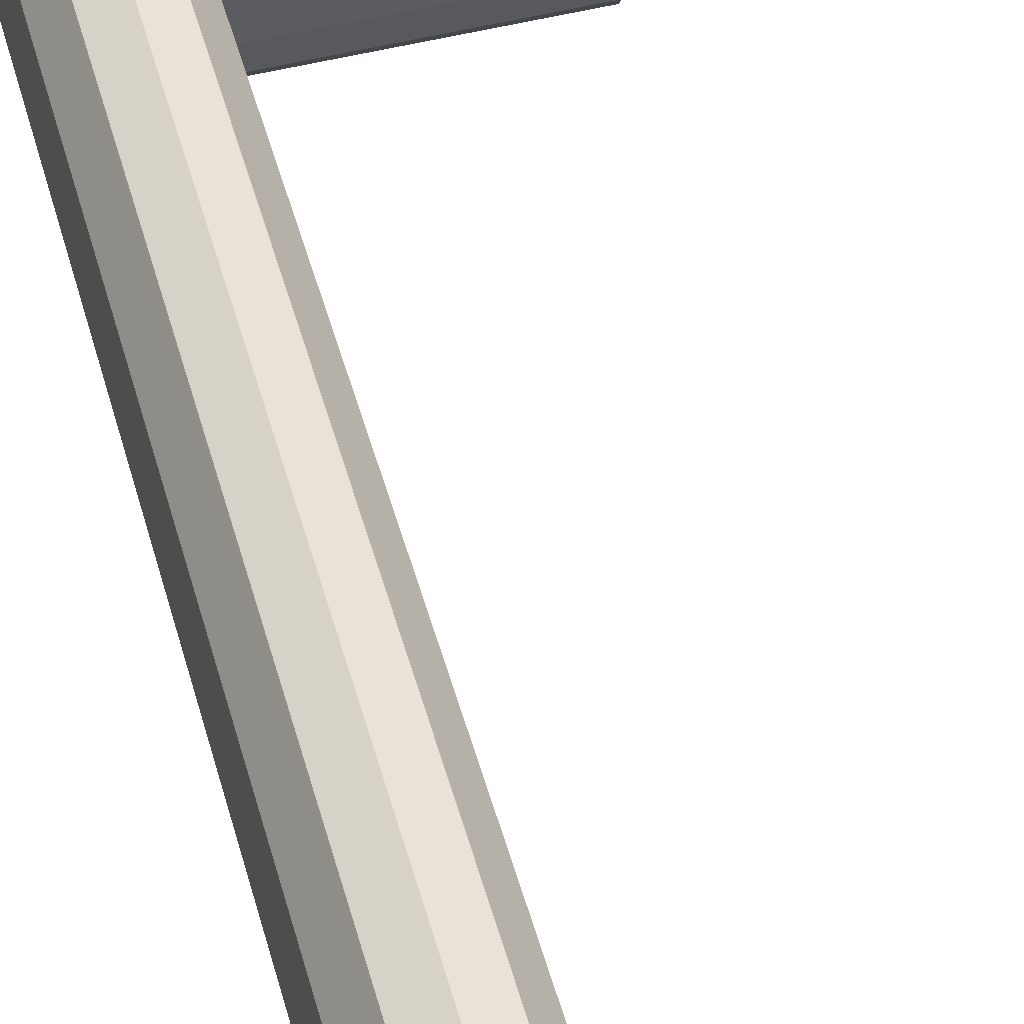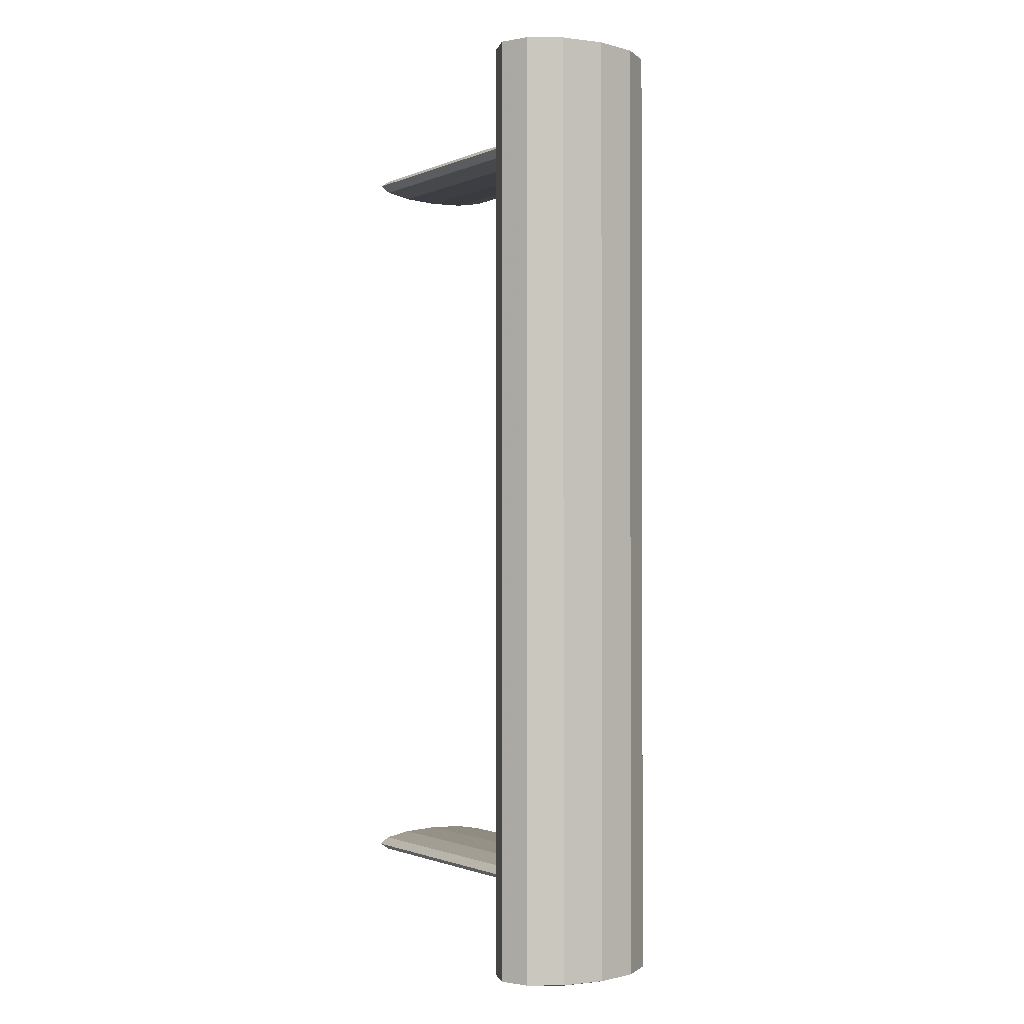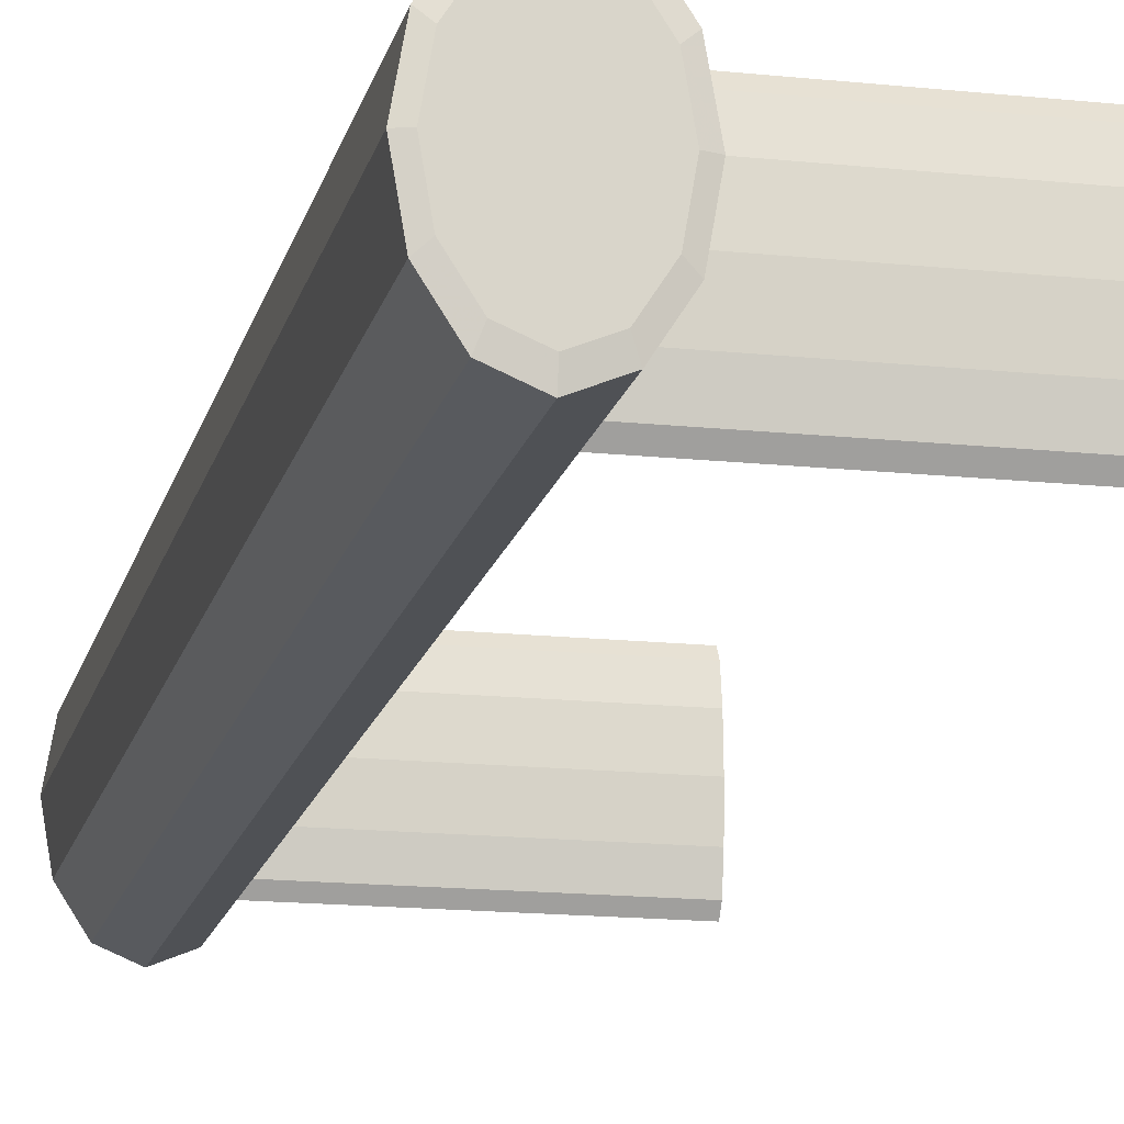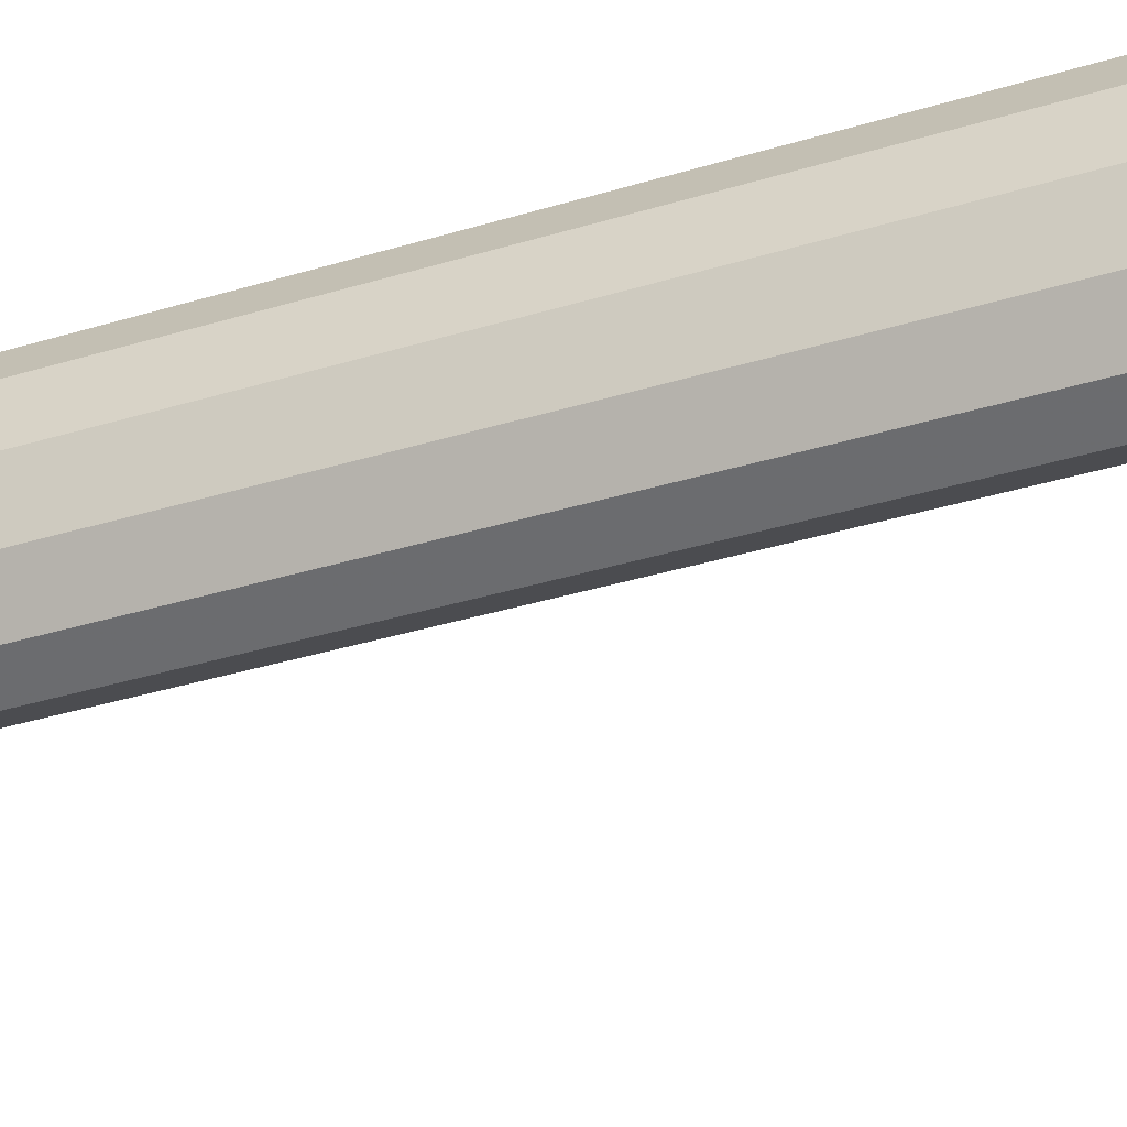
<metadata>
{"format":"obj","ext":"obj","renderer":"f3d","projection":"perspective","resolution":1024,"background":"white","views":[{"elev":50.5,"azim":164.5,"up":"+Y"},{"elev":-1.2,"azim":55.8,"up":"+Z"},{"elev":-15.8,"azim":167.5,"up":"+Y"},{"elev":-34.0,"azim":113.0,"up":"+Y"}]}
</metadata>
<code>
v 0.03255 -0.00767 0.05992
v 0.02969 -0.008857 0.05992
v 0.02683 -0.00767 0.05992
v 0.03464 -0.004429 0.05992
v 0.02474 -0.004429 0.05992
v 0.0354 0 0.05992
v 0.02683 -0.00767 -0.05992
v 0.02969 -0.008857 -0.05992
v 0.02397 0 0.05992
v 0.02474 -0.004429 -0.05992
v 0.03255 -0.00767 -0.05992
v 0.03464 0.004428 0.05992
v 0.03464 -0.004429 -0.05992
v 0.0354 0 -0.05992
v 0.02474 0.004428 0.05992
v 0.02397 0 -0.05992
v 0.03464 0.004428 -0.05992
v 0.03255 0.007669 0.05992
v 0.02474 0.004428 -0.05992
v 0.02683 0.007669 0.05992
v 0.02683 0.007669 -0.05992
v 0.02969 0.008856 0.05992
v 0.03255 0.007669 -0.05992
v 0.02969 0.008856 -0.05992
v 0.02969 -0.01065 0.05958
v 0.02626 -0.009219 0.05958
v 0.03312 -0.009219 0.05958
v 0.02626 -0.009219 -0.05958
v 0.02969 -0.01065 -0.05958
v 0.02374 -0.005324 0.05958
v 0.03564 -0.005324 0.05958
v 0.03312 -0.009219 -0.05958
v 0.02374 -0.005324 -0.05958
v 0.03564 -0.005324 -0.05958
v 0.03656 0 0.05958
v 0.02282 0 0.05958
v 0.03656 0 -0.05958
v 0.03564 0.005322 0.05958
v 0.02282 0 -0.05958
v 0.02374 0.005322 0.05958
v 0.02374 0.005322 -0.05958
v 0.03564 0.005322 -0.05958
v 0.03312 0.009219 0.05958
v 0.02626 0.009219 0.05958
v 0.02626 0.009219 -0.05958
v 0.03312 0.009219 -0.05958
v 0.02969 0.01065 -0.05958
v 0.02969 0.01065 0.05958
v -0.003985 -0.007596 -0.04608
v -0.003985 -0.007596 -0.04767
v -0.003985 -0.008771 -0.04688
v -0.003985 -0.004386 -0.0455
v 0.02597 -0.008771 -0.04688
v 0.02521 -0.007596 -0.04608
v -0.003985 -0.004386 -0.04825
v 0.02521 -0.007596 -0.04767
v 0.02374 -0.005324 -0.04567
v -0.003985 0 -0.04529
v 0.02358 -0.004386 -0.04825
v 0.02374 -0.005324 -0.04808
v 0.02358 -0.004386 -0.0455
v -0.003985 0 -0.04846
v 0.02282 0 -0.04846
v 0.02282 0 -0.04529
v -0.003985 0.004385 -0.0455
v -0.003985 0.004385 -0.04825
v 0.02358 0.004385 -0.0455
v -0.003985 0.007596 -0.04608
v 0.02358 0.004385 -0.04825
v 0.02374 0.005322 -0.04567
v 0.02521 0.007596 -0.04608
v -0.003985 0.007596 -0.04767
v 0.02374 0.005322 -0.04808
v 0.02597 0.008771 -0.04688
v -0.003985 0.008771 -0.04688
v 0.02521 0.007596 -0.04767
v -0.003985 -0.007596 0.04767
v -0.003985 -0.007596 0.04608
v -0.003985 -0.008771 0.04688
v -0.003985 -0.004386 0.04825
v 0.02597 -0.008771 0.04688
v 0.02521 -0.007596 0.04767
v -0.003985 -0.004386 0.0455
v 0.02521 -0.007596 0.04608
v 0.02374 -0.005324 0.04808
v -0.003985 0 0.04846
v 0.02358 -0.004386 0.0455
v 0.02374 -0.005324 0.04567
v 0.02358 -0.004386 0.04825
v -0.003985 0 0.04529
v 0.02282 0 0.04529
v 0.02282 0 0.04846
v -0.003985 0.004385 0.04825
v -0.003985 0.004385 0.0455
v 0.02358 0.004385 0.04825
v -0.003985 0.007596 0.04767
v 0.02358 0.004385 0.0455
v 0.02374 0.005322 0.04808
v 0.02521 0.007596 0.04767
v -0.003985 0.007596 0.04608
v 0.02374 0.005322 0.04567
v 0.02597 0.008771 0.04688
v -0.003985 0.008771 0.04688
v 0.02521 0.007596 0.04608
v 0.03255 -0.00767 0.05992
v 0.02969 -0.008857 0.05992
v 0.02683 -0.00767 0.05992
v 0.03464 -0.004429 0.05992
v 0.02474 -0.004429 0.05992
v 0.0354 0 0.05992
v 0.02683 -0.00767 -0.05992
v 0.02969 -0.008857 -0.05992
v 0.02397 0 0.05992
v 0.02474 -0.004429 -0.05992
v 0.03255 -0.00767 -0.05992
v 0.03464 0.004428 0.05992
v 0.03464 -0.004429 -0.05992
v 0.0354 0 -0.05992
v 0.02474 0.004428 0.05992
v 0.02397 0 -0.05992
v 0.03464 0.004428 -0.05992
v 0.03255 0.007669 0.05992
v 0.02474 0.004428 -0.05992
v 0.02683 0.007669 0.05992
v 0.02683 0.007669 -0.05992
v 0.02969 0.008856 0.05992
v 0.03255 0.007669 -0.05992
v 0.02969 0.008856 -0.05992
v 0.02969 -0.01065 0.05958
v 0.02969 -0.01065 0.05958
v 0.02969 -0.01065 0.05958
v 0.02626 -0.009219 0.05958
v 0.02626 -0.009219 0.05958
v 0.02626 -0.009219 0.05958
v 0.02626 -0.009219 0.05958
v 0.02626 -0.009219 0.05958
v 0.03312 -0.009219 0.05958
v 0.03312 -0.009219 0.05958
v 0.03312 -0.009219 0.05958
v 0.03312 -0.009219 0.05958
v 0.03312 -0.009219 0.05958
v 0.02626 -0.009219 -0.05958
v 0.02626 -0.009219 -0.05958
v 0.02626 -0.009219 -0.05958
v 0.02626 -0.009219 -0.05958
v 0.02626 -0.009219 -0.05958
v 0.02969 -0.01065 -0.05958
v 0.02969 -0.01065 -0.05958
v 0.02969 -0.01065 -0.05958
v 0.02374 -0.005324 0.05958
v 0.02374 -0.005324 0.05958
v 0.02374 -0.005324 0.05958
v 0.03564 -0.005324 0.05958
v 0.03564 -0.005324 0.05958
v 0.03564 -0.005324 0.05958
v 0.03312 -0.009219 -0.05958
v 0.03312 -0.009219 -0.05958
v 0.03312 -0.009219 -0.05958
v 0.03312 -0.009219 -0.05958
v 0.03312 -0.009219 -0.05958
v 0.02374 -0.005324 -0.05958
v 0.02374 -0.005324 -0.05958
v 0.02374 -0.005324 -0.05958
v 0.03564 -0.005324 -0.05958
v 0.03564 -0.005324 -0.05958
v 0.03564 -0.005324 -0.05958
v 0.03656 0 0.05958
v 0.03656 0 0.05958
v 0.03656 0 0.05958
v 0.02282 0 0.05958
v 0.02282 0 0.05958
v 0.02282 0 0.05958
v 0.03656 0 -0.05958
v 0.03656 0 -0.05958
v 0.03656 0 -0.05958
v 0.03564 0.005322 0.05958
v 0.03564 0.005322 0.05958
v 0.03564 0.005322 0.05958
v 0.02282 0 -0.05958
v 0.02282 0 -0.05958
v 0.02282 0 -0.05958
v 0.02374 0.005322 0.05958
v 0.02374 0.005322 0.05958
v 0.02374 0.005322 0.05958
v 0.02374 0.005322 -0.05958
v 0.02374 0.005322 -0.05958
v 0.02374 0.005322 -0.05958
v 0.03564 0.005322 -0.05958
v 0.03564 0.005322 -0.05958
v 0.03564 0.005322 -0.05958
v 0.03312 0.009219 0.05958
v 0.03312 0.009219 0.05958
v 0.03312 0.009219 0.05958
v 0.03312 0.009219 0.05958
v 0.03312 0.009219 0.05958
v 0.02626 0.009219 0.05958
v 0.02626 0.009219 0.05958
v 0.02626 0.009219 0.05958
v 0.02626 0.009219 0.05958
v 0.02626 0.009219 0.05958
v 0.02626 0.009219 -0.05958
v 0.02626 0.009219 -0.05958
v 0.02626 0.009219 -0.05958
v 0.02626 0.009219 -0.05958
v 0.02626 0.009219 -0.05958
v 0.03312 0.009219 -0.05958
v 0.03312 0.009219 -0.05958
v 0.03312 0.009219 -0.05958
v 0.03312 0.009219 -0.05958
v 0.03312 0.009219 -0.05958
v 0.02969 0.01065 -0.05958
v 0.02969 0.01065 -0.05958
v 0.02969 0.01065 -0.05958
v 0.02969 0.01065 0.05958
v 0.02969 0.01065 0.05958
v 0.02969 0.01065 0.05958
v -0.003985 -0.007596 -0.04608
v -0.003985 -0.007596 -0.04608
v -0.003985 -0.007596 -0.04608
v -0.003985 -0.007596 -0.04767
v -0.003985 -0.007596 -0.04767
v -0.003985 -0.007596 -0.04767
v -0.003985 -0.008771 -0.04688
v -0.003985 -0.008771 -0.04688
v -0.003985 -0.008771 -0.04688
v -0.003985 -0.004386 -0.0455
v -0.003985 -0.004386 -0.0455
v -0.003985 -0.004386 -0.0455
v 0.02597 -0.008771 -0.04688
v 0.02521 -0.007596 -0.04608
v -0.003985 -0.004386 -0.04825
v -0.003985 -0.004386 -0.04825
v -0.003985 -0.004386 -0.04825
v 0.02521 -0.007596 -0.04767
v 0.02374 -0.005324 -0.04567
v -0.003985 0 -0.04529
v -0.003985 0 -0.04529
v -0.003985 0 -0.04529
v 0.02358 -0.004386 -0.04825
v 0.02374 -0.005324 -0.04808
v 0.02358 -0.004386 -0.0455
v -0.003985 0 -0.04846
v -0.003985 0 -0.04846
v -0.003985 0 -0.04846
v 0.02282 0 -0.04846
v 0.02282 0 -0.04529
v -0.003985 0.004385 -0.0455
v -0.003985 0.004385 -0.0455
v -0.003985 0.004385 -0.0455
v -0.003985 0.004385 -0.04825
v -0.003985 0.004385 -0.04825
v -0.003985 0.004385 -0.04825
v 0.02358 0.004385 -0.0455
v -0.003985 0.007596 -0.04608
v -0.003985 0.007596 -0.04608
v -0.003985 0.007596 -0.04608
v 0.02358 0.004385 -0.04825
v 0.02374 0.005322 -0.04567
v 0.02521 0.007596 -0.04608
v -0.003985 0.007596 -0.04767
v -0.003985 0.007596 -0.04767
v -0.003985 0.007596 -0.04767
v 0.02374 0.005322 -0.04808
v 0.02597 0.008771 -0.04688
v -0.003985 0.008771 -0.04688
v -0.003985 0.008771 -0.04688
v -0.003985 0.008771 -0.04688
v 0.02521 0.007596 -0.04767
v -0.003985 -0.007596 0.04767
v -0.003985 -0.007596 0.04767
v -0.003985 -0.007596 0.04767
v -0.003985 -0.007596 0.04608
v -0.003985 -0.007596 0.04608
v -0.003985 -0.007596 0.04608
v -0.003985 -0.008771 0.04688
v -0.003985 -0.008771 0.04688
v -0.003985 -0.008771 0.04688
v -0.003985 -0.004386 0.04825
v -0.003985 -0.004386 0.04825
v -0.003985 -0.004386 0.04825
v 0.02597 -0.008771 0.04688
v 0.02521 -0.007596 0.04767
v -0.003985 -0.004386 0.0455
v -0.003985 -0.004386 0.0455
v -0.003985 -0.004386 0.0455
v 0.02521 -0.007596 0.04608
v 0.02374 -0.005324 0.04808
v -0.003985 0 0.04846
v -0.003985 0 0.04846
v -0.003985 0 0.04846
v 0.02358 -0.004386 0.0455
v 0.02374 -0.005324 0.04567
v 0.02358 -0.004386 0.04825
v -0.003985 0 0.04529
v -0.003985 0 0.04529
v -0.003985 0 0.04529
v 0.02282 0 0.04529
v 0.02282 0 0.04846
v -0.003985 0.004385 0.04825
v -0.003985 0.004385 0.04825
v -0.003985 0.004385 0.04825
v -0.003985 0.004385 0.0455
v -0.003985 0.004385 0.0455
v -0.003985 0.004385 0.0455
v 0.02358 0.004385 0.04825
v -0.003985 0.007596 0.04767
v -0.003985 0.007596 0.04767
v -0.003985 0.007596 0.04767
v 0.02358 0.004385 0.0455
v 0.02374 0.005322 0.04808
v 0.02521 0.007596 0.04767
v -0.003985 0.007596 0.04608
v -0.003985 0.007596 0.04608
v -0.003985 0.007596 0.04608
v 0.02374 0.005322 0.04567
v 0.02597 0.008771 0.04688
v -0.003985 0.008771 0.04688
v -0.003985 0.008771 0.04688
v -0.003985 0.008771 0.04688
v 0.02521 0.007596 0.04608
f 1 3 2
f 4 3 1
f 4 5 3
f 6 5 4
f 6 9 5
f 12 9 6
f 114 117 111
f 111 115 112
f 12 15 9
f 114 118 117
f 111 117 115
f 18 15 12
f 120 118 114
f 120 121 118
f 18 20 15
f 123 121 120
f 20 18 22
f 125 127 123
f 123 127 121
f 127 125 128
f 129 106 105
f 106 107 105
f 132 106 129
f 129 105 137
f 105 107 108
f 132 107 106
f 135 130 145
f 105 108 137
f 130 140 148
f 107 109 108
f 150 107 132
f 148 145 130
f 133 143 151
f 108 153 137
f 159 148 140
f 108 109 110
f 150 109 107
f 7 28 29
f 162 151 143
f 155 166 139
f 167 153 108
f 8 29 32
f 158 139 166
f 109 113 110
f 167 108 110
f 150 113 109
f 7 10 28
f 8 7 29
f 151 162 171
f 10 33 28
f 166 155 175
f 169 175 155
f 11 8 32
f 34 11 32
f 110 113 116
f 176 167 110
f 150 170 113
f 7 13 10
f 8 11 7
f 180 171 162
f 10 39 33
f 14 34 37
f 169 178 175
f 34 13 11
f 113 119 116
f 116 176 110
f 170 182 113
f 13 14 10
f 11 13 7
f 180 186 171
f 10 16 39
f 14 13 34
f 17 14 37
f 190 175 178
f 116 119 122
f 113 182 119
f 122 176 116
f 183 171 186
f 10 14 16
f 39 19 41
f 16 19 39
f 14 17 16
f 42 17 37
f 178 193 190
f 119 124 122
f 182 196 119
f 122 191 176
f 186 202 183
f 21 41 19
f 16 17 19
f 42 46 17
f 208 190 193
f 126 122 124
f 196 124 119
f 197 183 202
f 122 126 191
f 21 45 41
f 19 23 21
f 17 23 19
f 46 23 17
f 210 195 213
f 126 124 214
f 124 196 214
f 200 205 216
f 126 214 191
f 45 21 24
f 24 21 23
f 47 23 46
f 216 213 195
f 213 216 205
f 45 24 47
f 47 24 23
f 1 2 25
f 25 2 26
f 27 1 25
f 2 3 26
f 146 131 136
f 27 4 1
f 149 141 131
f 26 3 30
f 131 146 149
f 152 144 134
f 27 31 4
f 141 149 160
f 3 5 30
f 147 142 111
f 144 152 163
f 138 165 154
f 4 31 35
f 156 147 112
f 165 138 157
f 6 4 35
f 5 9 30
f 142 114 111
f 147 111 112
f 172 163 152
f 142 161 114
f 174 154 165
f 154 174 168
f 156 112 115
f 156 115 164
f 6 35 38
f 9 36 30
f 163 172 181
f 161 179 114
f 173 164 118
f 174 177 168
f 115 117 164
f 6 38 12
f 9 40 36
f 172 187 181
f 179 120 114
f 164 117 118
f 173 118 121
f 177 174 189
f 15 40 9
f 12 38 18
f 187 172 184
f 185 123 179
f 179 123 120
f 173 121 188
f 189 192 177
f 15 44 40
f 38 43 18
f 184 203 187
f 123 185 125
f 121 206 188
f 192 189 207
f 15 20 44
f 203 184 198
f 43 22 18
f 185 201 125
f 121 127 206
f 212 194 209
f 48 20 22
f 48 44 20
f 215 204 199
f 43 48 22
f 128 125 201
f 206 127 211
f 194 212 215
f 204 215 212
f 211 128 201
f 127 128 211
f 220 229 223
f 51 54 49
f 54 52 49
f 229 220 234
f 54 51 53
f 52 54 57
f 239 220 231
f 220 240 234
f 52 57 61
f 61 58 52
f 220 239 240
f 231 245 239
f 58 61 64
f 245 231 242
f 64 65 58
f 250 245 242
f 65 64 67
f 245 250 257
f 70 65 67
f 65 71 68
f 250 263 257
f 71 65 70
f 74 68 71
f 268 250 260
f 250 268 263
f 68 74 75
f 264 260 265
f 260 264 268
f 219 222 225
f 222 219 228
f 224 221 218
f 227 218 221
f 51 53 50
f 217 230 223
f 217 226 230
f 222 228 233
f 232 227 221
f 56 50 53
f 229 223 230
f 235 230 226
f 233 228 238
f 237 227 232
f 55 50 59
f 56 60 50
f 241 235 226
f 226 236 241
f 233 238 244
f 243 237 232
f 60 59 50
f 59 63 55
f 246 241 236
f 244 238 249
f 248 237 243
f 62 55 63
f 236 247 246
f 244 249 252
f 251 248 243
f 62 63 66
f 253 246 247
f 252 249 256
f 255 248 251
f 69 66 63
f 253 247 258
f 254 259 247
f 252 256 262
f 261 255 251
f 69 73 66
f 258 247 259
f 259 254 264
f 262 256 267
f 266 255 261
f 72 66 76
f 73 76 66
f 265 264 254
f 75 72 74
f 76 74 72
f 276 273 270
f 279 270 273
f 79 81 78
f 269 282 275
f 269 278 282
f 284 279 273
f 84 78 81
f 281 275 282
f 287 282 278
f 289 279 284
f 83 78 87
f 84 88 78
f 293 287 278
f 278 288 293
f 295 289 284
f 88 87 78
f 87 91 83
f 298 293 288
f 300 289 295
f 90 83 91
f 288 299 298
f 303 300 295
f 90 91 94
f 305 298 299
f 307 300 303
f 97 94 91
f 305 299 310
f 306 311 299
f 313 307 303
f 97 101 94
f 310 299 311
f 311 306 316
f 318 307 313
f 100 94 104
f 101 104 94
f 317 316 306
f 103 100 102
f 104 102 100
f 271 274 277
f 274 271 280
f 272 281 275
f 79 82 77
f 82 80 77
f 274 280 285
f 281 272 286
f 82 79 81
f 80 82 85
f 285 280 290
f 291 272 283
f 272 292 286
f 80 85 89
f 89 86 80
f 285 290 296
f 272 291 292
f 283 297 291
f 86 89 92
f 296 290 301
f 297 283 294
f 92 93 86
f 296 301 304
f 302 297 294
f 93 92 95
f 304 301 308
f 297 302 309
f 98 93 95
f 93 99 96
f 304 308 314
f 302 315 309
f 99 93 98
f 102 96 99
f 314 308 319
f 320 302 312
f 302 320 315
f 96 102 103
f 316 312 317
f 312 316 320

</code>
